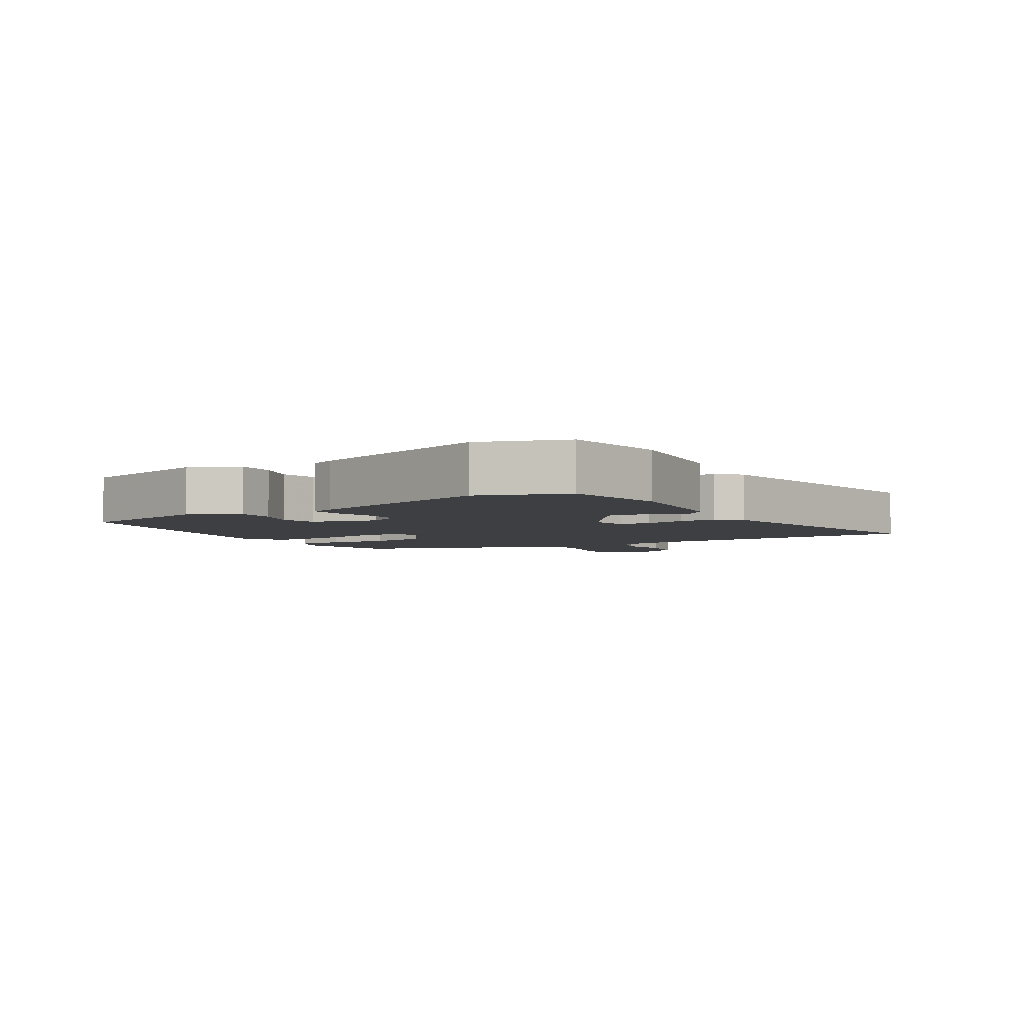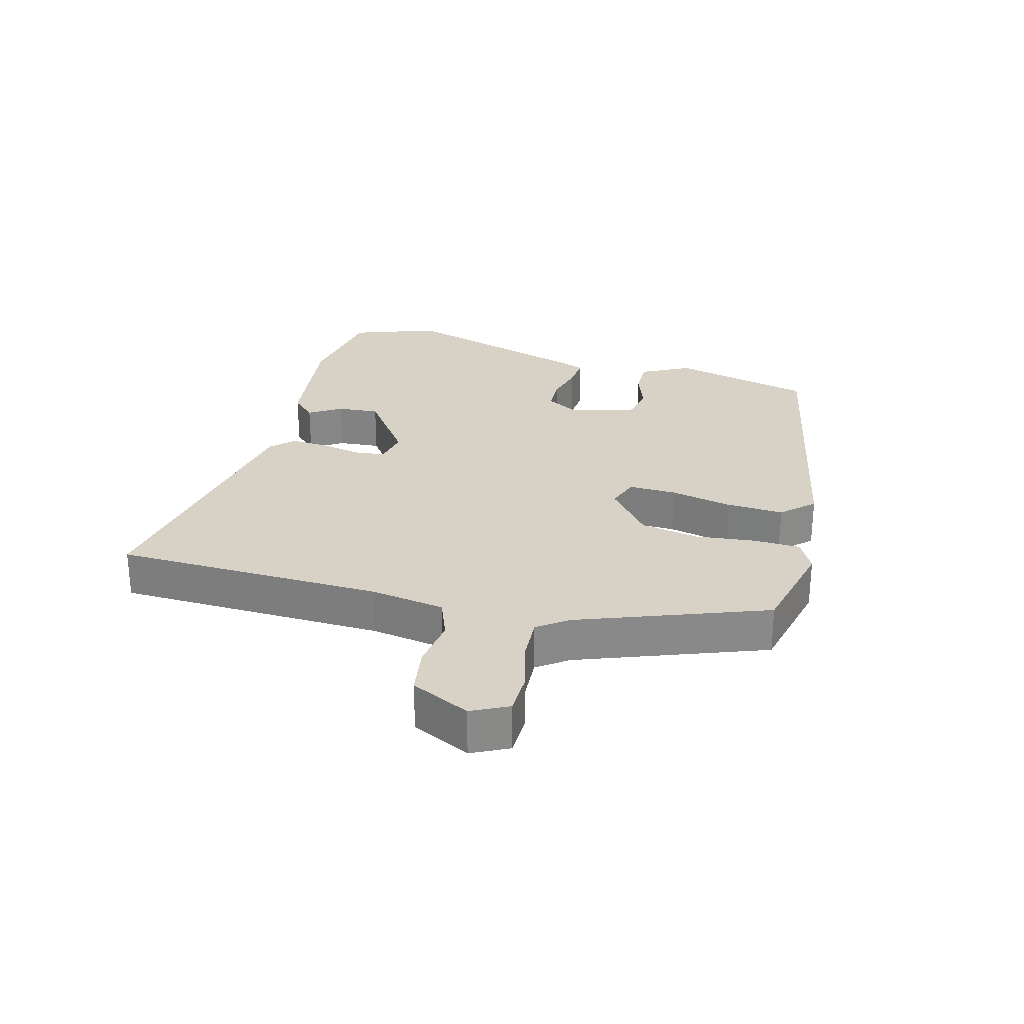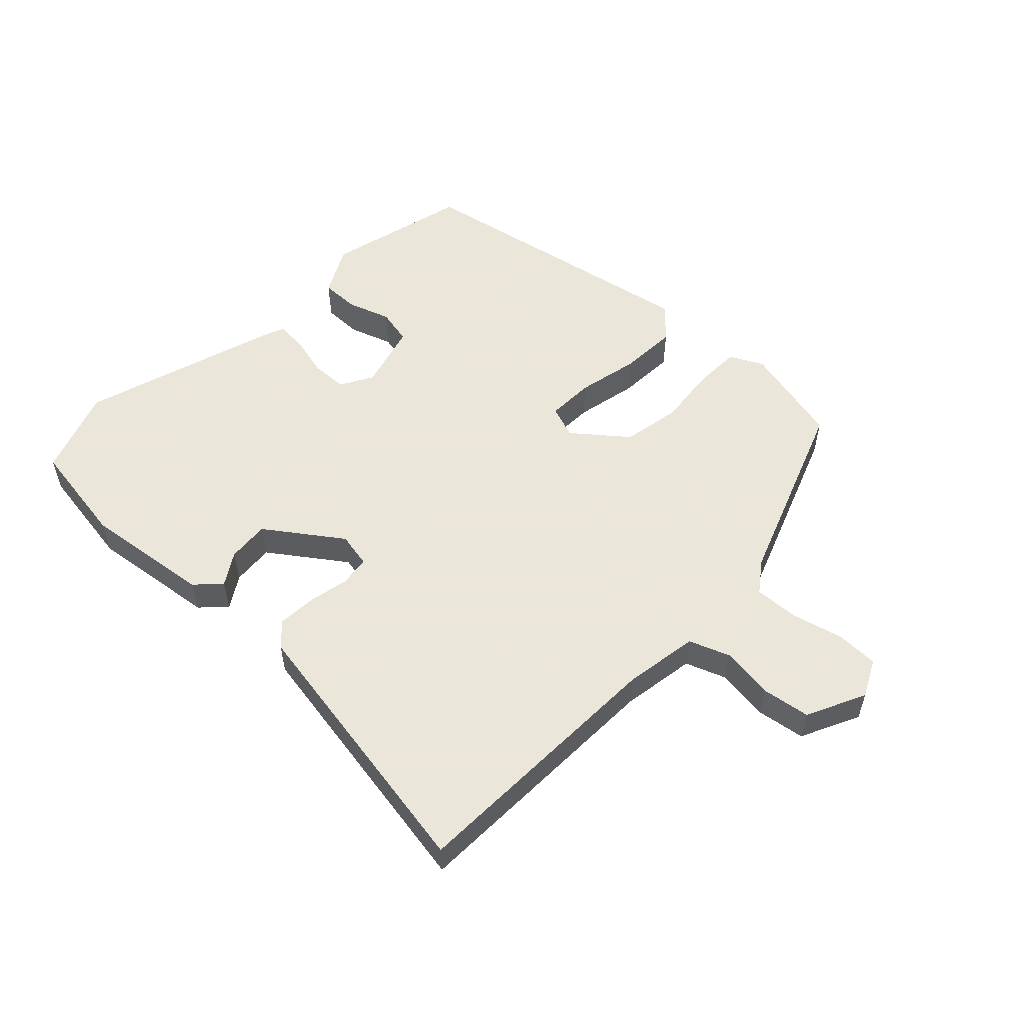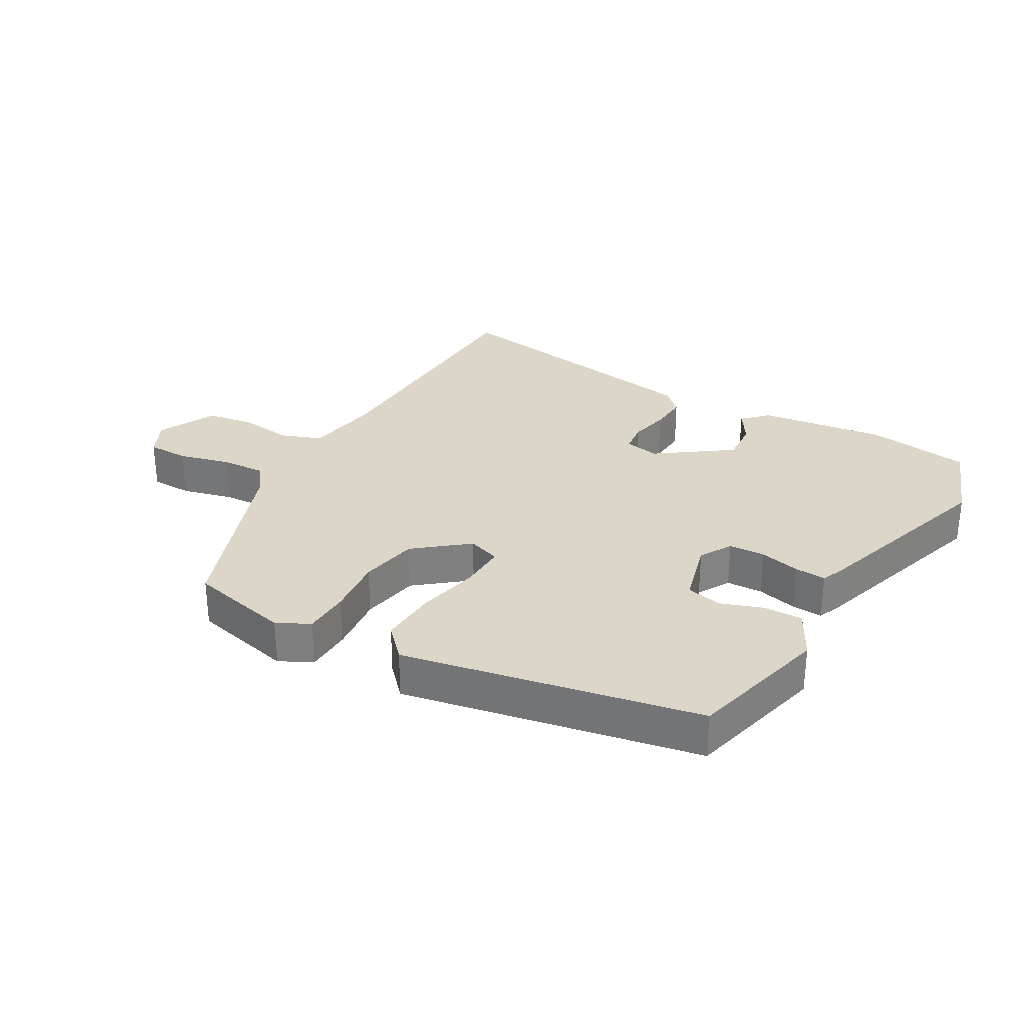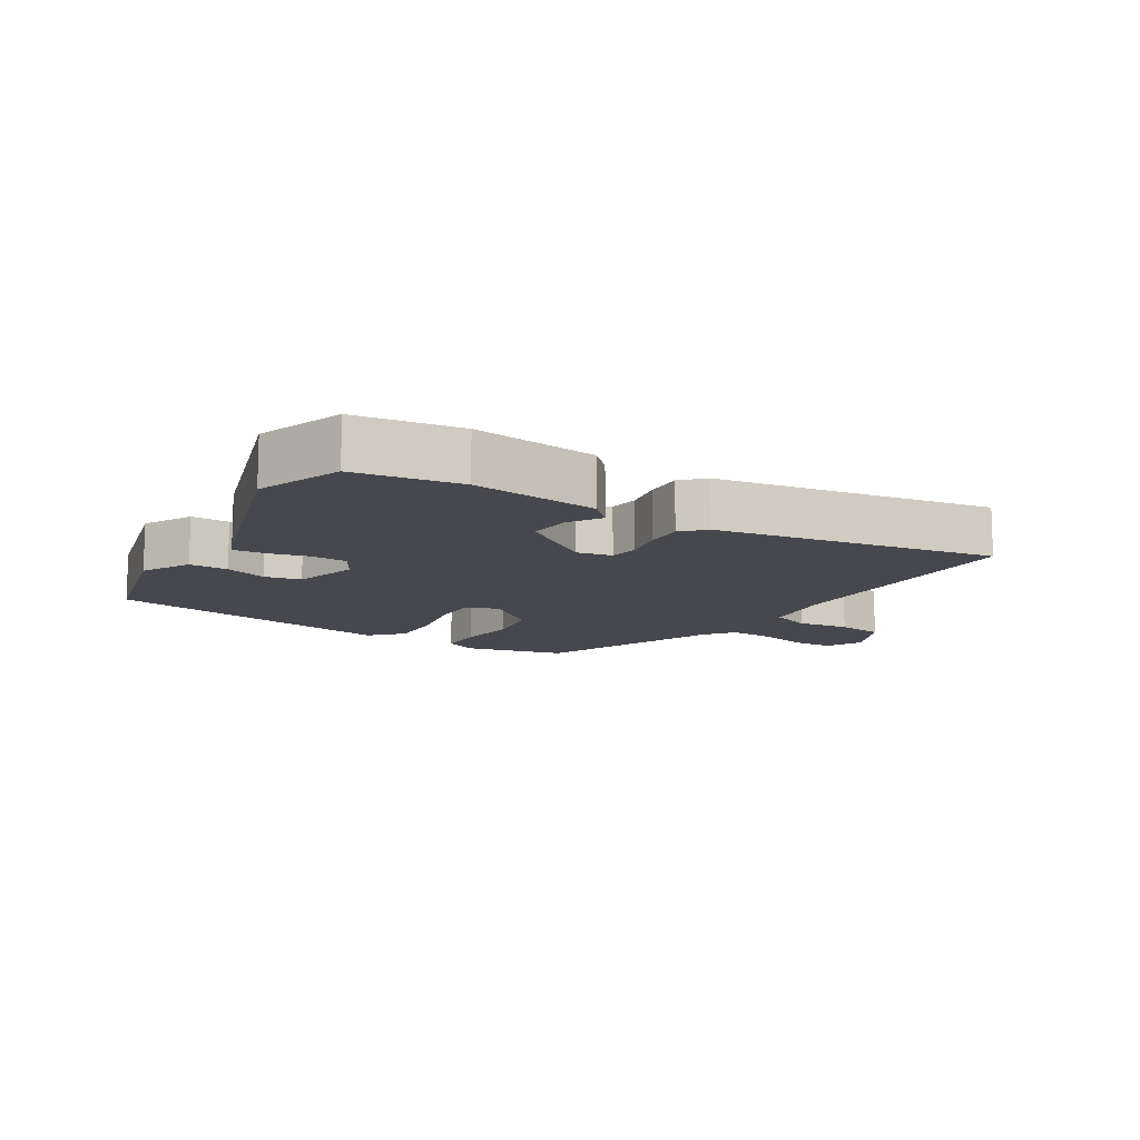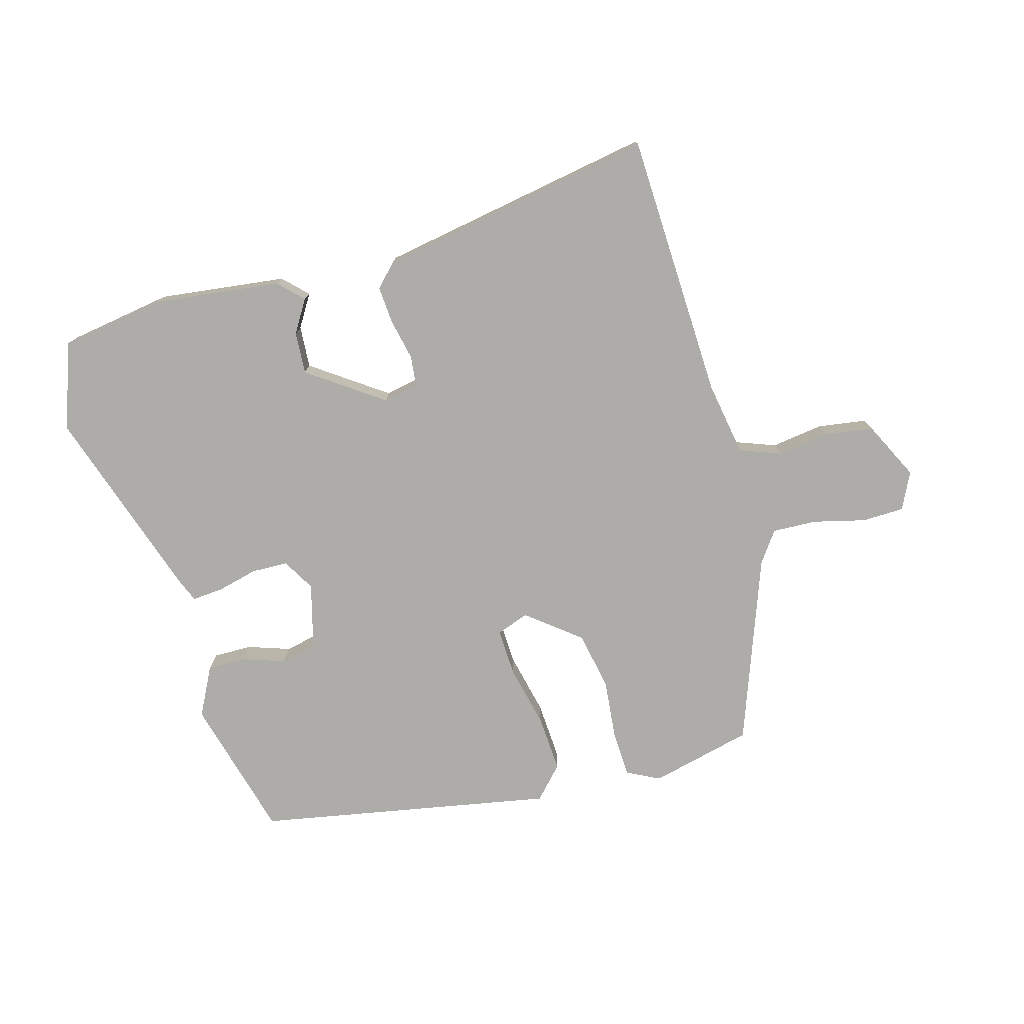
<metadata>
{"format":"obj","ext":"obj","renderer":"f3d","projection":"perspective","resolution":1024,"background":"white","views":[{"elev":-4.3,"azim":-56.2,"up":"+Y"},{"elev":27.3,"azim":106.8,"up":"+Y"},{"elev":55.0,"azim":45.6,"up":"+Y"},{"elev":30.2,"azim":-148.3,"up":"+Y"},{"elev":-11.8,"azim":-30.0,"up":"+Y"},{"elev":-76.7,"azim":18.0,"up":"+Y"}]}
</metadata>
<code>
v -0.458 0.07 -0.379
v -0.507 0.07 -0.157
v -0.465 0.07 -0.083
v -0.405 0.07 -0.086
v -0.34 0.07 -0.111
v -0.284 0.07 -0.101
v -0.253 0.07 0
v -0.28 0.07 0.051
v -0.336 0.07 0.055
v -0.399 0.07 0.042
v -0.448 0.07 0.04
v -0.462 0.07 0.079
v -0.547 0.07 0.381
v -0.495 0.07 0.513
v -0.332 0.07 0.532
v -0.136 0.07 0.5
v -0.101 0.07 0.462
v -0.134 0.07 0.413
v -0.141 0.07 0.348
v -0.029 0.07 0.262
v 0.026 0.07 0.271
v 0.033 0.07 0.318
v 0.022 0.07 0.382
v 0.02 0.07 0.441
v 0.055 0.07 0.474
v 0.489 0.07 0.532
v 0.488 0.07 0.117
v 0.503 0.07 0.001
v 0.565 0.07 -0.025
v 0.647 0.07 -0.017
v 0.721 0.07 -0.031
v 0.762 0.07 -0.123
v 0.732 0.07 -0.179
v 0.667 0.07 -0.178
v 0.588 0.07 -0.155
v 0.519 0.07 -0.149
v 0.483 0.07 -0.195
v 0.366 0.07 -0.48
v 0.206 0.07 -0.512
v 0.156 0.07 -0.484
v 0.156 0.07 -0.412
v 0.169 0.07 -0.319
v 0.155 0.07 -0.228
v 0.076 0.07 -0.16
v 0.025 0.07 -0.176
v 0.025 0.07 -0.25
v 0.043 0.07 -0.347
v 0.045 0.07 -0.436
v -0.002 0.07 -0.483
v -0.458 0 -0.379
v -0.507 0 -0.157
v -0.465 0 -0.083
v -0.405 0 -0.086
v -0.34 0 -0.111
v -0.284 0 -0.101
v -0.253 0 0
v -0.28 0 0.051
v -0.336 0 0.055
v -0.399 0 0.042
v -0.448 0 0.04
v -0.462 0 0.079
v -0.547 0 0.381
v -0.495 0 0.513
v -0.332 0 0.532
v -0.136 0 0.5
v -0.101 0 0.462
v -0.134 0 0.413
v -0.141 0 0.348
v -0.029 0 0.262
v 0.026 0 0.271
v 0.033 0 0.318
v 0.022 0 0.382
v 0.02 0 0.441
v 0.055 0 0.474
v 0.489 0 0.532
v 0.488 0 0.117
v 0.503 0 0.001
v 0.565 0 -0.025
v 0.647 0 -0.017
v 0.721 0 -0.031
v 0.762 0 -0.123
v 0.732 0 -0.179
v 0.667 0 -0.178
v 0.588 0 -0.155
v 0.519 0 -0.149
v 0.483 0 -0.195
v 0.366 0 -0.48
v 0.206 0 -0.512
v 0.156 0 -0.484
v 0.156 0 -0.412
v 0.169 0 -0.319
v 0.155 0 -0.228
v 0.076 0 -0.16
v 0.025 0 -0.176
v 0.025 0 -0.25
v 0.043 0 -0.347
v 0.045 0 -0.436
v -0.002 0 -0.483
f 1 2 3
f 49 1 3
f 48 49 3
f 47 48 3
f 46 47 3
f 40 41 42
f 39 40 42
f 38 39 42
f 37 38 42
f 36 37 42 43
f 33 34 35
f 32 33 35
f 31 32 35
f 30 31 35
f 29 30 35
f 28 29 35 36
f 36 43 44
f 28 36 44
f 27 28 44
f 25 26 27
f 24 25 27
f 23 24 27
f 22 23 27
f 16 17 18
f 15 16 18
f 14 15 18
f 13 14 18
f 12 13 18
f 11 12 18
f 10 11 18
f 9 10 18 19
f 8 9 19 20
f 3 4 5
f 46 3 5
f 45 46 5 6
f 27 44 45
f 22 27 45
f 21 22 45
f 20 21 45
f 8 20 45
f 7 8 45
f 6 7 45
f 52 51 50
f 52 50 98
f 52 98 97
f 52 97 96
f 52 96 95
f 91 90 89
f 91 89 88
f 91 88 87
f 91 87 86
f 92 91 86 85
f 84 83 82
f 84 82 81
f 84 81 80
f 84 80 79
f 84 79 78
f 85 84 78 77
f 93 92 85
f 93 85 77
f 93 77 76
f 76 75 74
f 76 74 73
f 76 73 72
f 76 72 71
f 67 66 65
f 67 65 64
f 67 64 63
f 67 63 62
f 67 62 61
f 67 61 60
f 67 60 59
f 68 67 59 58
f 69 68 58 57
f 54 53 52
f 54 52 95
f 55 54 95 94
f 94 93 76
f 94 76 71
f 94 71 70
f 94 70 69
f 94 69 57
f 94 57 56
f 94 56 55
f 1 50 51 2
f 2 51 52 3
f 3 52 53 4
f 4 53 54 5
f 5 54 55 6
f 6 55 56 7
f 7 56 57 8
f 8 57 58 9
f 9 58 59 10
f 10 59 60 11
f 11 60 61 12
f 12 61 62 13
f 13 62 63 14
f 14 63 64 15
f 15 64 65 16
f 16 65 66 17
f 17 66 67 18
f 18 67 68 19
f 19 68 69 20
f 20 69 70 21
f 21 70 71 22
f 22 71 72 23
f 23 72 73 24
f 24 73 74 25
f 25 74 75 26
f 26 75 76 27
f 27 76 77 28
f 28 77 78 29
f 29 78 79 30
f 30 79 80 31
f 31 80 81 32
f 32 81 82 33
f 33 82 83 34
f 34 83 84 35
f 35 84 85 36
f 36 85 86 37
f 37 86 87 38
f 38 87 88 39
f 39 88 89 40
f 40 89 90 41
f 41 90 91 42
f 42 91 92 43
f 43 92 93 44
f 44 93 94 45
f 45 94 95 46
f 46 95 96 47
f 47 96 97 48
f 48 97 98 49
f 49 98 50 1

</code>
